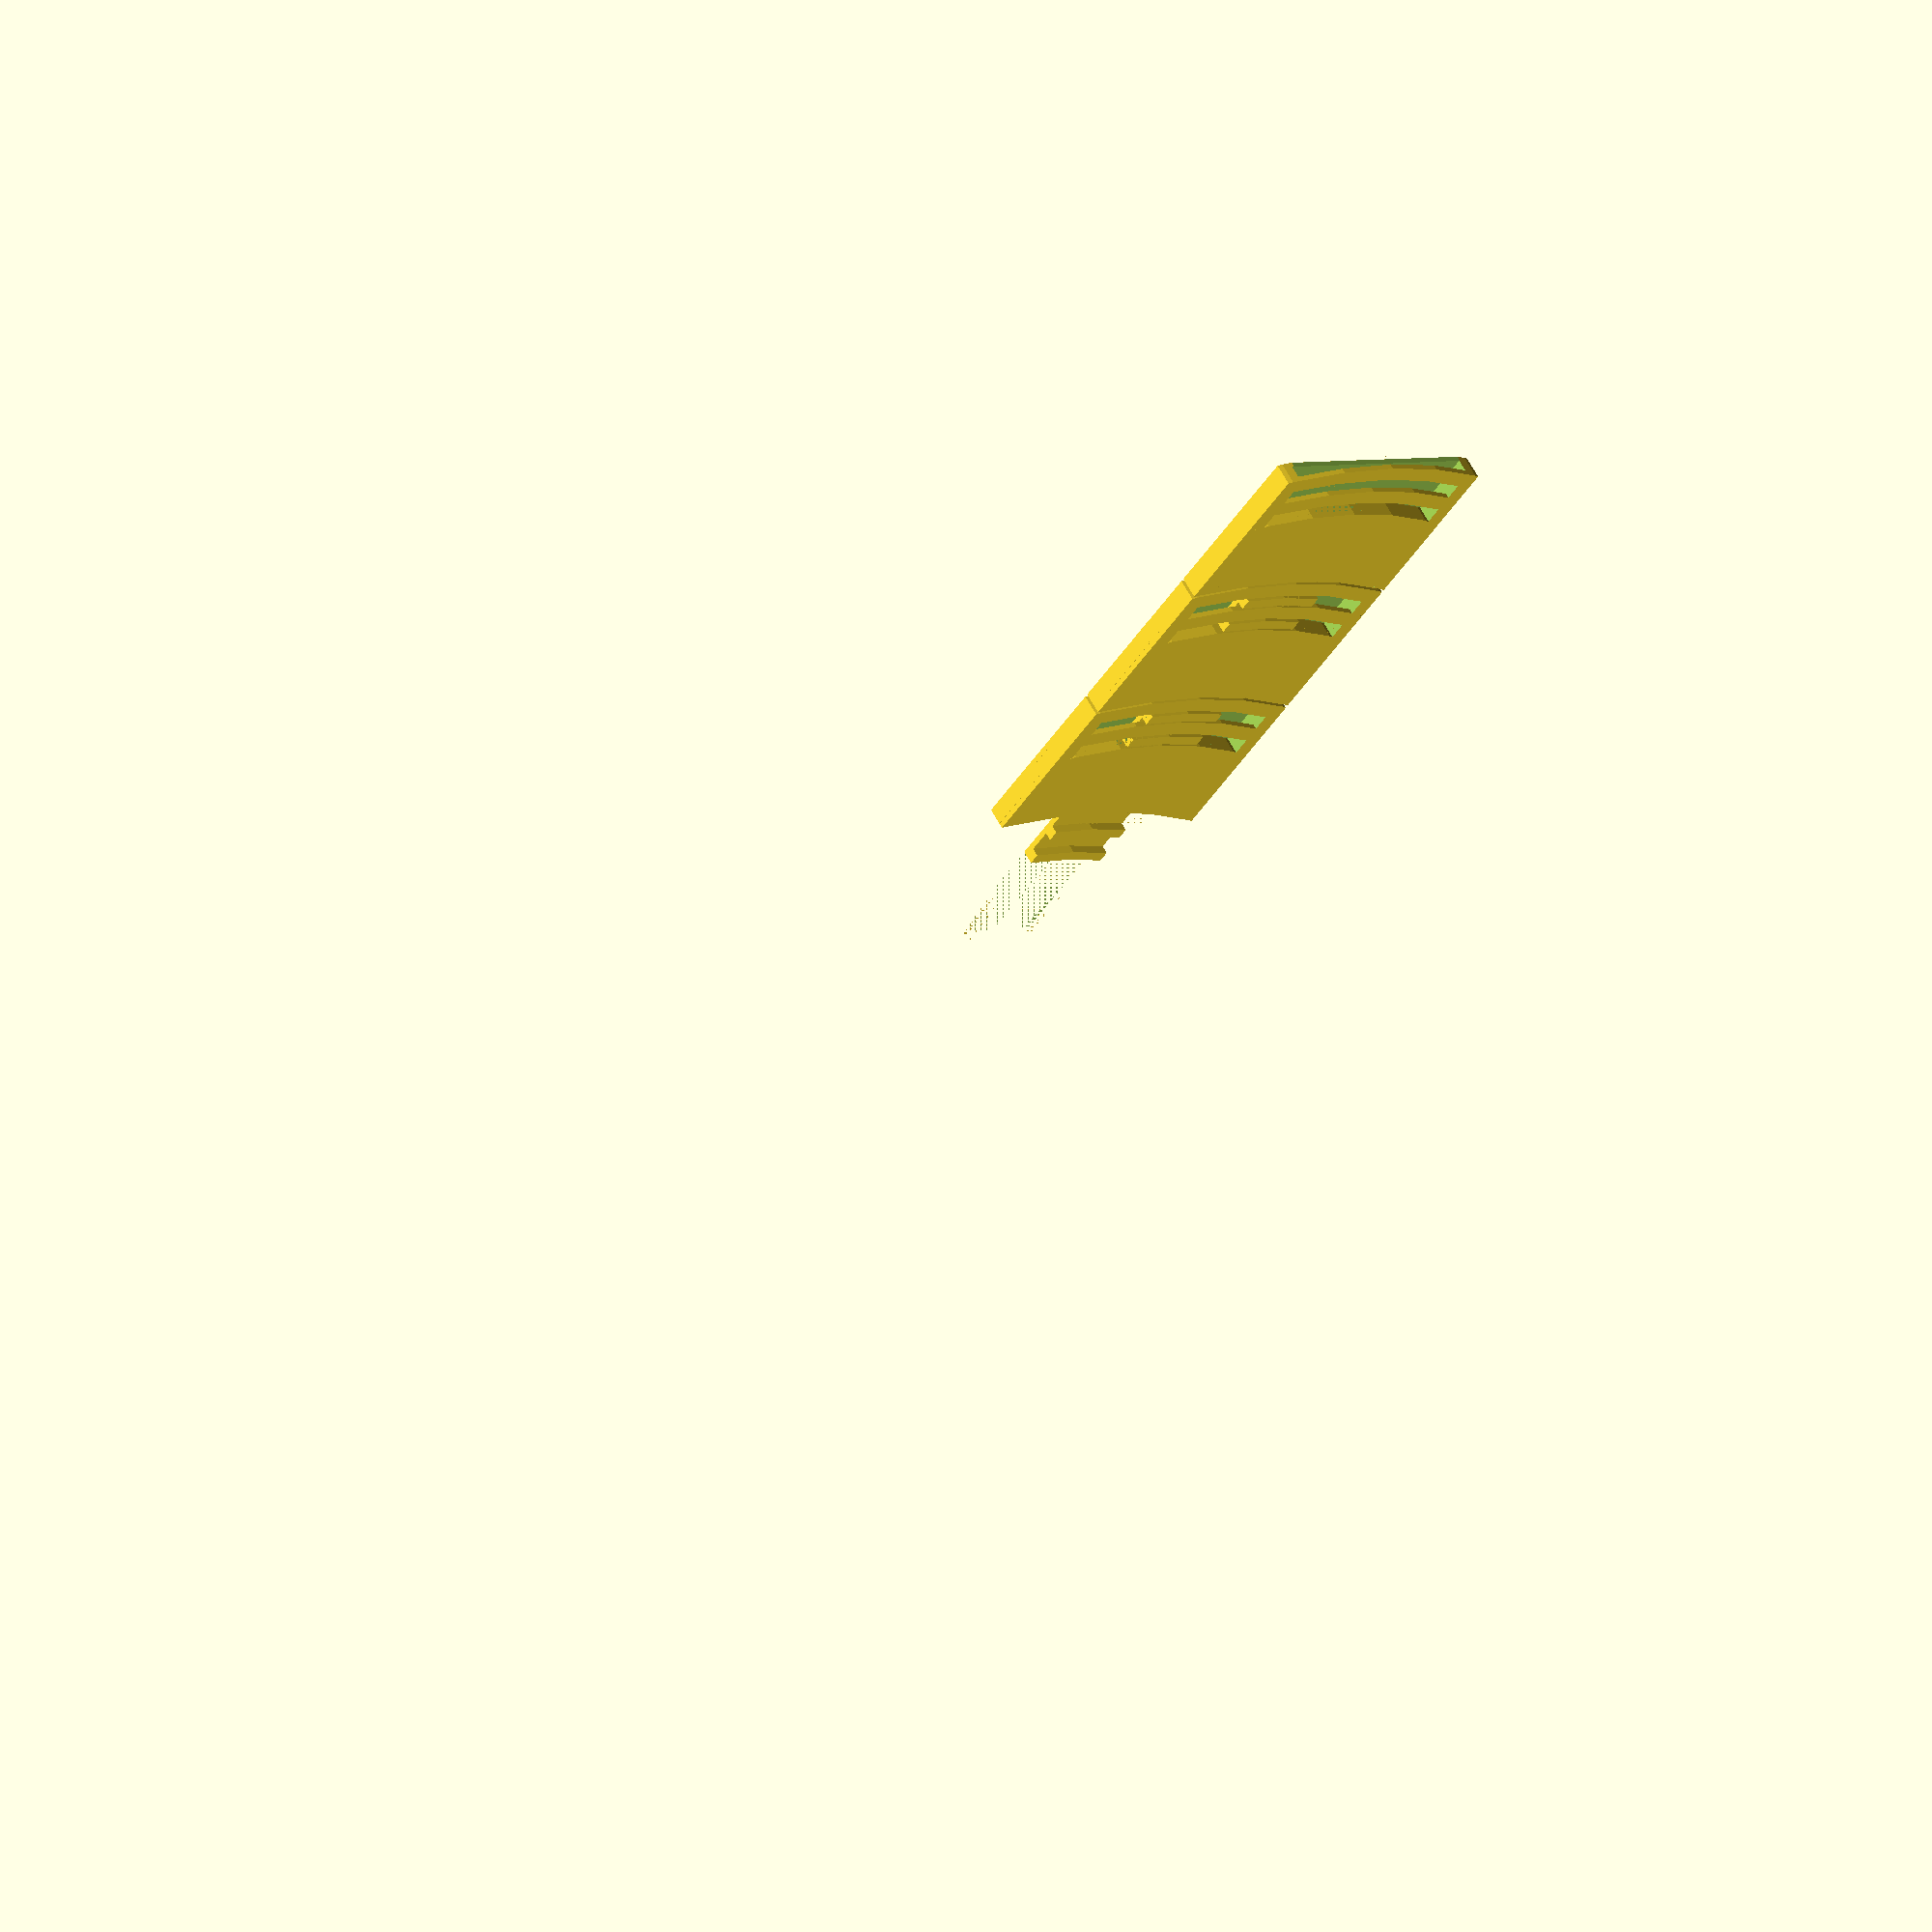
<openscad>
// Create an articulated print-in-place spine, with connections allowing rotational movement.


/* [Dimensions] */
// Length of chain.
Length = 60;
// Segment resolution.
Segments = 3;
// Width at start of chain.
WidthStart = 30;
// Width at end of chain.
WidthEnd = 30;
// Interpolation method.
Interpolation = "Linear"; // [ "Linear", "Quadratic", "Concave", "Convex" ]
// Influence the strength and shape of interpolation.
InterpolationStrength = 1.0; // [-1.00 : 0.00 : 1.00]


// Depth override, leave at 0 to control by layering for low-profile (flat) design.
UserDepth = 0;
// Extra depth above the mechanical structure
ExtraDepth = 0.4;
// Design layer height (n * LayerHeight).
LayersPerLevel = 3; // [1 : 1 : 10] 
// Segment length extension. Distance between terminals.
Extension = 5; 


/* [Mechanism] */ 
// Angle encompassed within given width, determine rotation in either dimension.
Angle = 15;
// Ratio of radius to cut window for connection, enlarges/restricts range of motion.
Window = 1.3; // [0.51 : 0.01 : 2.00]
// Ratio of radius for bridge thickness, trading strength for extra sweeping through window.
Connection = 0.6; // [0.2 : 0.01 : 0.5]
// Thickness of each band/arc within sliding mechanism. 
Band = 2;


/* [Print] */ 
// Slicer layer height, for calculating depths.
LayerHeight = 0.2; // [0.01 : 0.05 : 0.6]
// Standard clearance for print-in-place gaps.
Clearance = 0.2; 
// Clearance for bridging, greater to avoid sag fusing.
ClearanceBridge = 0.4;
// Clearance related to the bed, which can be trickier. Adjust as you would for elephant foot compensation.
ClearanceBed = 0.35;


/* [Hidden] */
$fs = 1;
$fn = 50;
Overlap = 0.01;

    
// Computed 
Level = UserDepth != 0 ? (UserDepth - 2*ClearanceBridge)/3 : LayerHeight * LayersPerLevel;
Depth = UserDepth != 0 ? UserDepth : 3 * Level + 2 * ClearanceBridge;

// Segments of chain have a start and end width, following input values for whole chain through function.

Widths = interpolate(WidthStart, WidthEnd, Segments);

// incorporate the distance between (bedclearance)?
function interpolate(startWidth, endWidth, Segments) = [for (i = [0 : Segments+1]) startWidth + (endWidth - startWidth) * widthShaping(i / (Segments))];
function widthShaping(c) = Interpolation == "Linear" ? c : 3*pow(c, 2) - 2*pow(c, 3);

module Guide() {
    for(i = [0 : 1 : Segments-1]) {
        Length = Length/Segments - ClearanceBed + ClearanceBed/Segments;
        translate([i*(Length + ClearanceBed), 0, Depth + 1])
        linear_extrude(Depth)
        polygon(points = [[0, Widths[i]/2], [Length, Widths[i+1]/2], [Length, -Widths[i+1]/2], [0, -Widths[i]/2]]);
    }
       
    translate([0, -WidthStart/2, Depth*2 + 2])
    #cube([Length, WidthStart, Depth]);        
}
//Guide();

module Connector() {
    union() {
        intersection() {
            translate([0,0,-Overlap/2])
            linear_extrude(Depth+Overlap)
            polygon(points = [[-R1+R1PosX, startWidth/2] , [0, startWidth/2 - Band], [Length, endWidth/2 - Band], [Length, -endWidth/2 + Band], [0, -startWidth/2 + Band], [-R1 + R1PosX, -startWidth/2 + Band]]);
        
            translate([R1PosX, 0, -Overlap/2])
            difference() {
                cylinder(Level + Overlap, R1-Band, R1-Band);
                translate([0,0,-Overlap])
                cylinder(Level + Overlap*2, R1-2*Band, R1-2*Band);
            }           
        }
        
        intersection() {
            translate([0,0,-Overlap/2])
            linear_extrude(Depth+Overlap)
            polygon(points = [[-R1+R1PosX, startWidth/2] , [0, startWidth/2 - Band], [Length, endWidth/2 - Band], [Length, -endWidth/2 + Band], [0, -startWidth/2 + Band], [-R1 + R1PosX, -startWidth/2 + Band]]);
        
            translate([R1PosX, 0, -Overlap/2])
            difference() {
                cylinder(Level + Overlap, R1-3*Band, R1-3*Band);
                translate([0,0,-Overlap])
                cylinder(Level + Overlap*2, R1-4*Band, R1-4*Band);
            }         
        }
        
        intersection() {
            translate([0,0,-Overlap/2])
            linear_extrude(Depth+Overlap)
            polygon(points = [[-R1+R1PosX, startWidth/2] , [0, startWidth/2 - Band], [Length, endWidth/2 - Band], [Length, -endWidth/2 + Band], [0, -startWidth/2 + Band], [-R1 + R1PosX, -startWidth/2 + Band]]);
        
            translate([R1PosX, 0, Level])
            difference() {
                cylinder(Level + 2*ClearanceBed + Overlap, R1+Overlap, R1+Overlap);
                translate([0,0,-Overlap])
                cylinder(Level + 2*ClearanceBed + Overlap*2, R1-4*Band, R1-4*Band);
            }         
        }
    }
}

module Segment(startWidth = 15 , endWidth = 12, Length = 10) {
    R1 = (startWidth/2) / sin(Angle);
    R1PosX = (startWidth/2) / tan(Angle);
    
    R2 = (endWidth/2) / sin(Angle);
    R2PosX = (endWidth/2) / tan(Angle); // R1PosX - Length;

    union() {
        difference() {
            intersection() {
                linear_extrude(Depth)
                polygon(points = [[-R1+R1PosX, startWidth/2], [0, startWidth/2], [Length, endWidth/2], [Length, -endWidth/2], [0, -startWidth/2], [-R1 + R1PosX, -startWidth/2]]);
            
                translate([R1PosX, 0,0])
                cylinder(Depth, R1, R1);
            }
            
            translate([R2PosX+Length, 0, -Overlap/2])
            cylinder(Depth + Overlap, R2, R2);
            
            intersection() {
                translate([0,0,-Overlap/2])
                linear_extrude(Depth+Overlap)
                polygon(points = [[-R1+R1PosX, startWidth/2] , [0, startWidth/2 - Band], [Length, endWidth/2 - Band], [Length, -endWidth/2 + Band], [0, -startWidth/2 + Band], [-R1 + R1PosX, -startWidth/2 + Band]]);
            
                translate([R1PosX, 0, -Overlap/2])
                difference() {
                    cylinder(Level + Overlap, R1-Band, R1-Band);
                    translate([0,0,-Overlap])
                    cylinder(Level + Overlap*2, R1-2*Band, R1-2*Band);
                }           
            }
            
            intersection() {
                translate([0,0,-Overlap/2])
                linear_extrude(Depth+Overlap)
                polygon(points = [[-R1+R1PosX, startWidth/2] , [0, startWidth/2 - Band], [Length, endWidth/2 - Band], [Length, -endWidth/2 + Band], [0, -startWidth/2 + Band], [-R1 + R1PosX, -startWidth/2 + Band]]);
            
                translate([R1PosX, 0, -Overlap/2])
                difference() {
                    cylinder(Level + Overlap, R1-3*Band, R1-3*Band);
                    translate([0,0,-Overlap])
                    cylinder(Level + Overlap*2, R1-4*Band, R1-4*Band);
                }         
            }
            
            intersection() {
                translate([0,0,-Overlap/2])
                linear_extrude(Depth+Overlap)
                polygon(points = [[-R1+R1PosX, startWidth/2] , [0, startWidth/2 - Band], [Length, endWidth/2 - Band], [Length, -endWidth/2 + Band], [0, -startWidth/2 + Band], [-R1 + R1PosX, -startWidth/2 + Band]]);
            
                translate([R1PosX, 0, Level])
                difference() {
                    cylinder(Level + 2*ClearanceBridge + Overlap, R1+Overlap, R1+Overlap);
                    translate([0,0,-Overlap])
                    cylinder(Level + 2*ClearanceBridge + Overlap*2, R1-4*Band, R1-4*Band);
                }         
            }
            
            translate([-2.4, -startWidth/2, Level*2 + ClearanceBridge*2])
            cube([2, startWidth, Level + Overlap]);
        }

        translate([Length + ClearanceBed + ClearanceBed/Segments,0,0])
        intersection() {
            linear_extrude(Level*2 + ClearanceBridge)
            polygon(points = [[-R1+R1PosX-ClearanceBed, startWidth/4 - Band] , [0, startWidth/4 - Band], [Length, endWidth/4 - Band], [Length, -endWidth/4 + Band], [0, -startWidth/4 + Band], [-R1 + R1PosX - ClearanceBed, -startWidth/4 + Band]]);

            union() {
                translate([R1PosX, 0, 0])
                difference() {
                    cylinder(Level*2 + ClearanceBridge, R1-Band-ClearanceBed, R1-Band-ClearanceBed);
                    translate([0,0,-Overlap/2])
                    cylinder(Level*2 + ClearanceBridge + Overlap, R1-2*Band + ClearanceBed, R1-2*Band + ClearanceBed);
                }           
            
                translate([R1PosX, 0, -Overlap/2])
                difference() {
                    cylinder(Level*2 + ClearanceBridge, R1-3*Band - ClearanceBed, R1-3*Band - ClearanceBed);
                    translate([0,0,-Overlap/2])
                    cylinder(Level*2 + ClearanceBridge + Overlap, R1-4*Band + ClearanceBed, R1-4*Band + ClearanceBed);
                }         
   
                translate([R1PosX, 0, Level+ClearanceBed])
                difference() {
                    translate([-ClearanceBed,0,0])
                    cylinder(Level + 2*ClearanceBridge, R1+ClearanceBed, R1+ClearanceBed);
                    translate([0,0,-Overlap/2])
                    cylinder(Level + 2*ClearanceBridge + Overlap, R1-4*Band + ClearanceBed, R1-4*Band + ClearanceBed);
                }         
            }
        }
    }
}

module Spine() {
    for(i = [0 : 1 : Segments-1]) {
        
        WidthStartSeg = Widths[i];
        WidthEndSeg = Widths[i+1];
        Length = Length/Segments - ClearanceBed + ClearanceBed/Segments;
        
        translate([i*Length + i*ClearanceBed, 0, 0])
        //translate([(i == 0 ? 0 : ClearanceBed/2), -Widths[i]/2, 0])
        Segment(WidthStartSeg, WidthEndSeg, Length);
        
    }
}

Spine();



/* check radius/width and length etc.

module Arc(
    Width = 10,
    Angle = 15,
    Length = 10,
    Depth = 3
) {
    
    Radius = (Width/2) / sin(Angle);
    R1PosX = (Width/2) / tan(Angle);
    
    intersection() {
        translate([R1PosX, 0, 0])
        cylinder(Depth, Radius, Radius);
        
        difference() {
            
            translate([-Radius+R1PosX, -Width/2 ,0 ])
            cube([2*(Radius-R1PosX) + Length, Width, Depth*2]);
            
            translate([-R1PosX + Radius + R1PosX + Length, 0, -Overlap])
            cylinder(Depth + Overlap*2, Radius, Radius);
        }
    }
}

module Segment(
    r1 = 10,
    r2 = 8,  
    start = false,
    end = false,
    guide = false
){
    

    difference() {
        Arc(15, 15, MechanismSpace + Extension, Depth + ExtraDepth);
        
        intersection() {
            translate([MechanismSpace/4, 0 , -Overlap])
            Arc(Width, Angle, MechanismSpace/2, Level*2+ClearanceBridge*2+Overlap);
            
            cube([Width*10, Width*0.9, Depth*2], center=true);
        }
        
        translate([-Width/3,-Width*0.45,Level])
        cube([Width/2, Width*0.9, Level+2*ClearanceBridge]);
        
        translate([-10,-Width*0.45,2*Level+ClearanceBridge*2 - Overlap])
        cube([10,Width*0.9,Level+ExtraDepth + 2*Overlap]);
    }
    
    union() {
        intersection() {
            
            translate([MechanismSpace/4 + Clearance,0,0])
            Arc(15,15,MechanismSpace/2 - 2*Clearance, Level*2 + ClearanceBridge);
            
            translate([-Width/8,-Width*0.25,0])
            cube([Width/2, Width*0.5, Level*2+ClearanceBridge]);
        }
        
        translate([-1.8,-Width/4,Level+ClearanceBridge])
        cube([2.5,Width/2,Level]);
    }

}

module Spine (
    n = 3, 
    R1 = 10, 
    R2 = 0) {
    // Form spine of segments, checking radius differentials etc and creating endcaps.

    for(i = [0 : 1 : n-1]) {
        translate([i * (MechanismSpace + Extension + 1 + Clearance)  ,0,0])
        Segment(
            r1 = R1, 
            r2 = R2 == 0 ? R1 : R2, 
            start = (i == 0),
            end = (i == n-1)
        );
    }
}

//Segment();
Spine();

//Spine(n = 3, R1 = Radius);

*/

</openscad>
<views>
elev=119.7 azim=232.9 roll=27.9 proj=o view=solid
</views>
